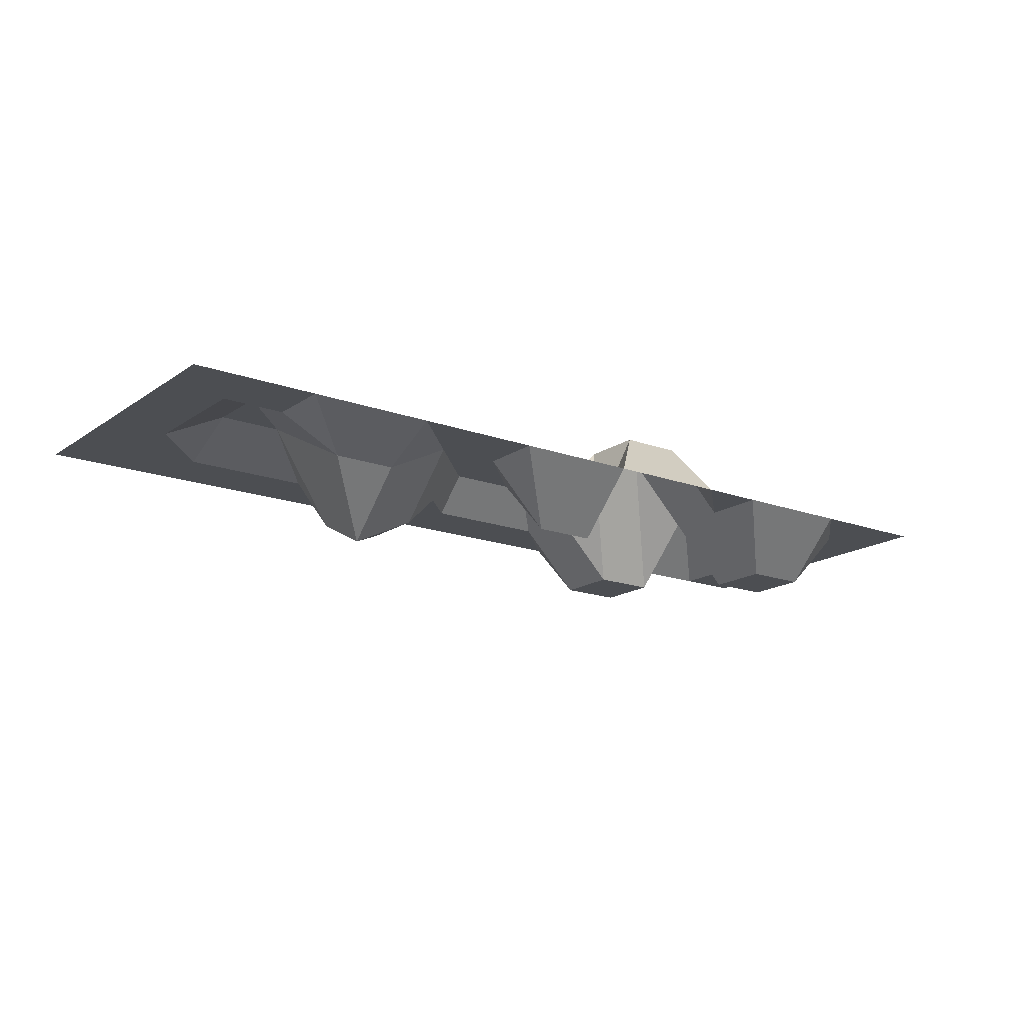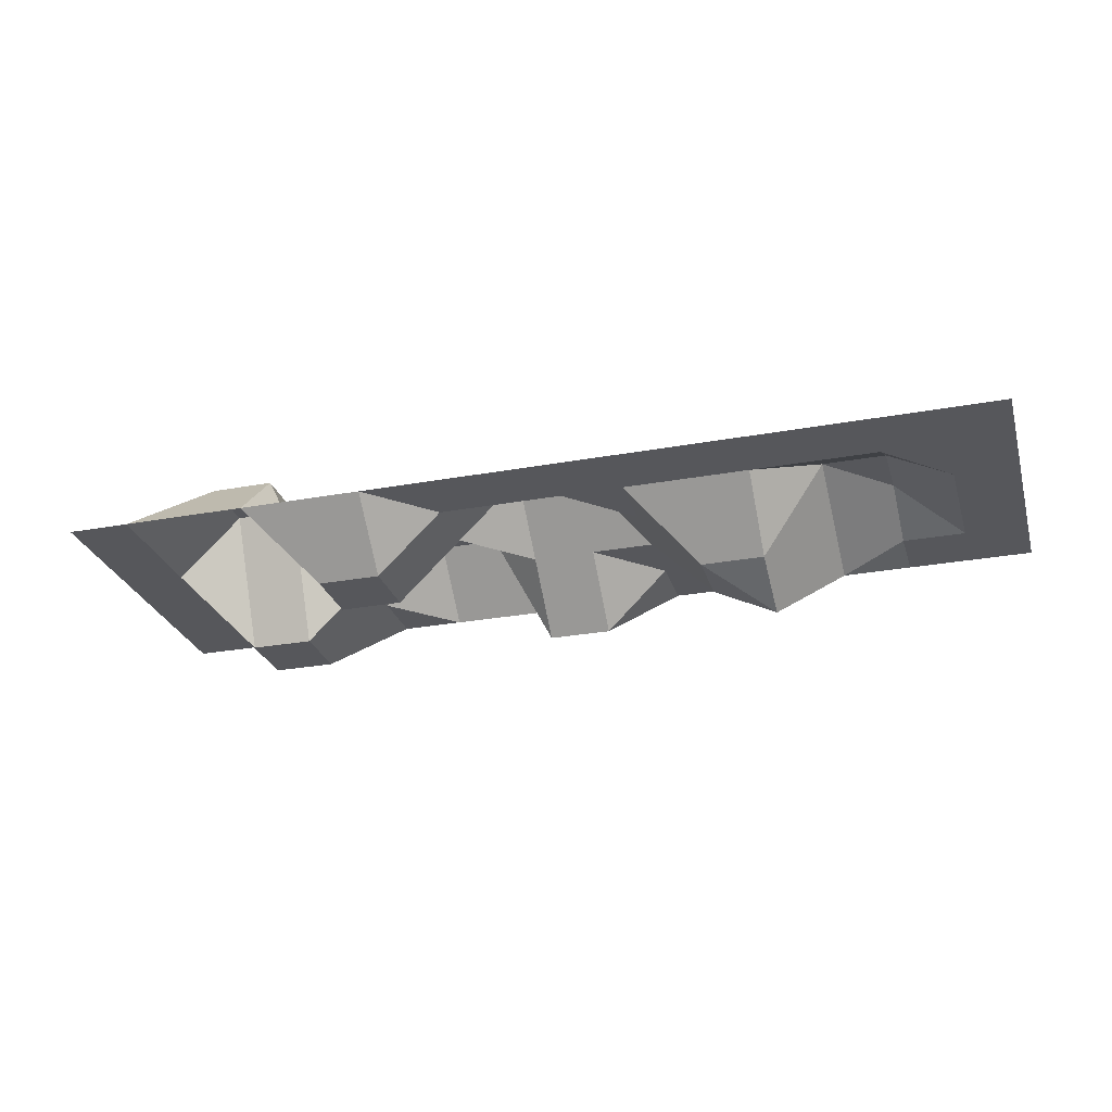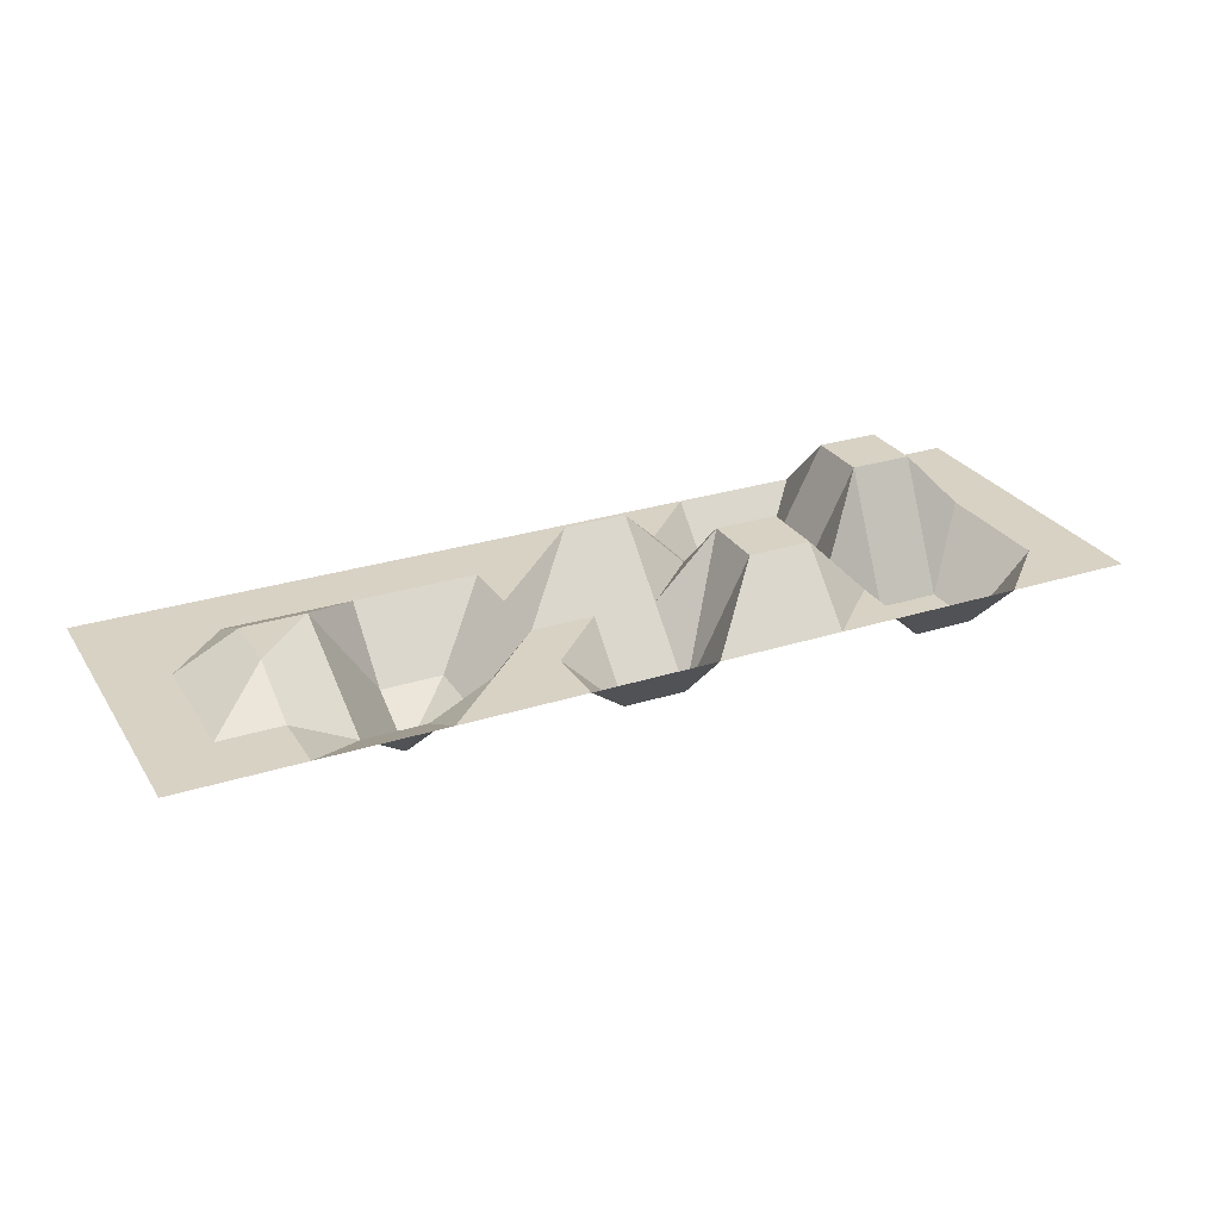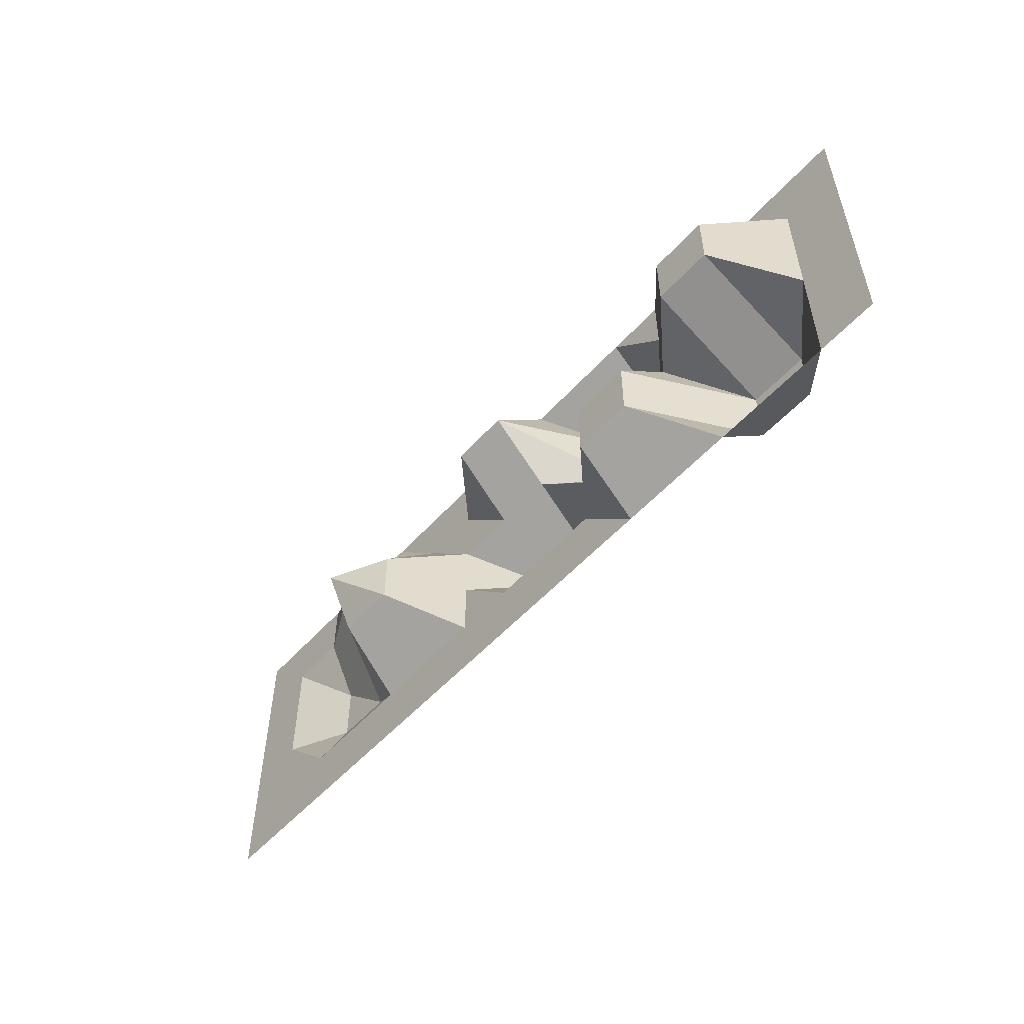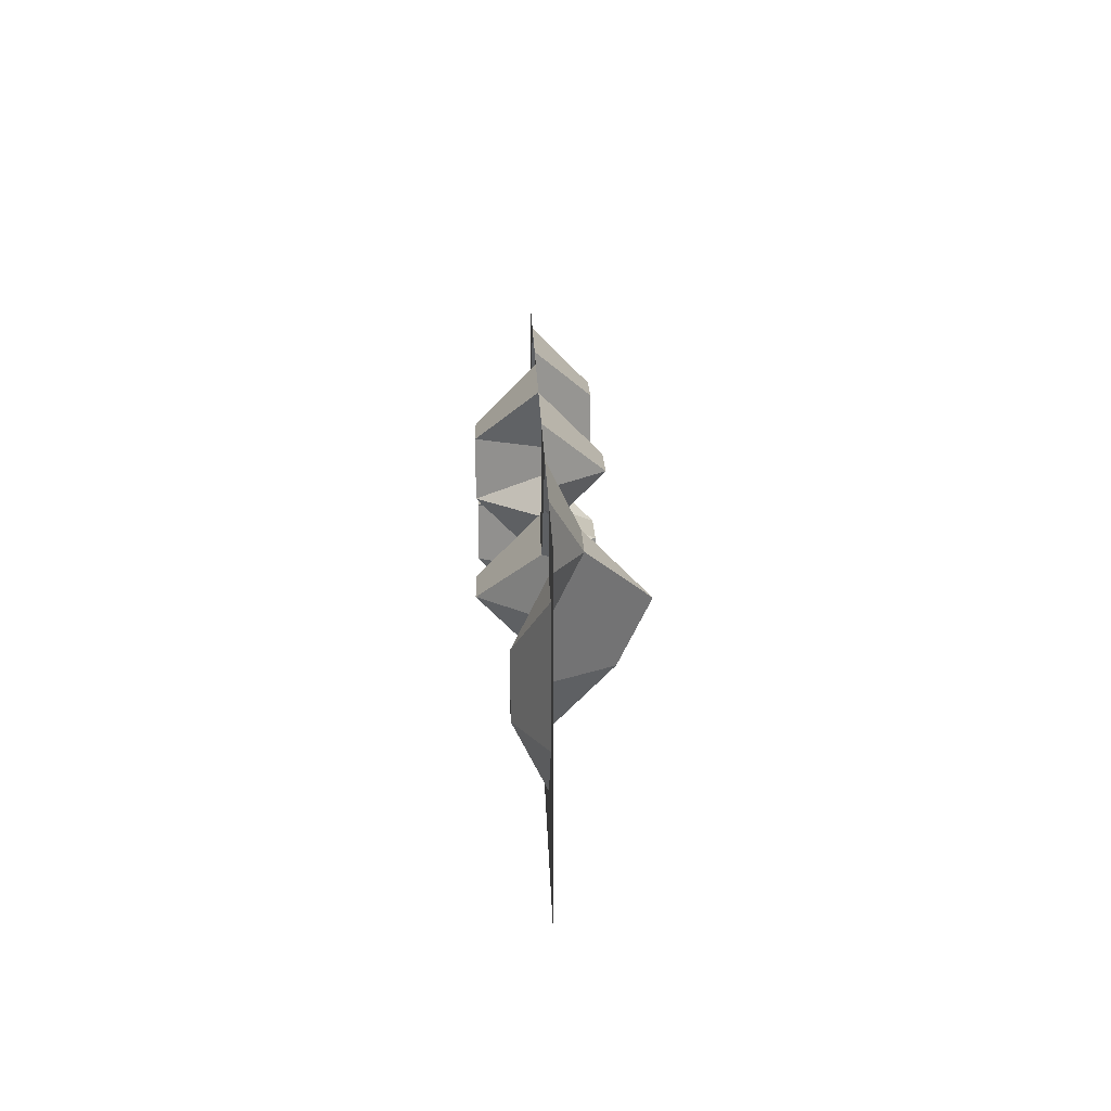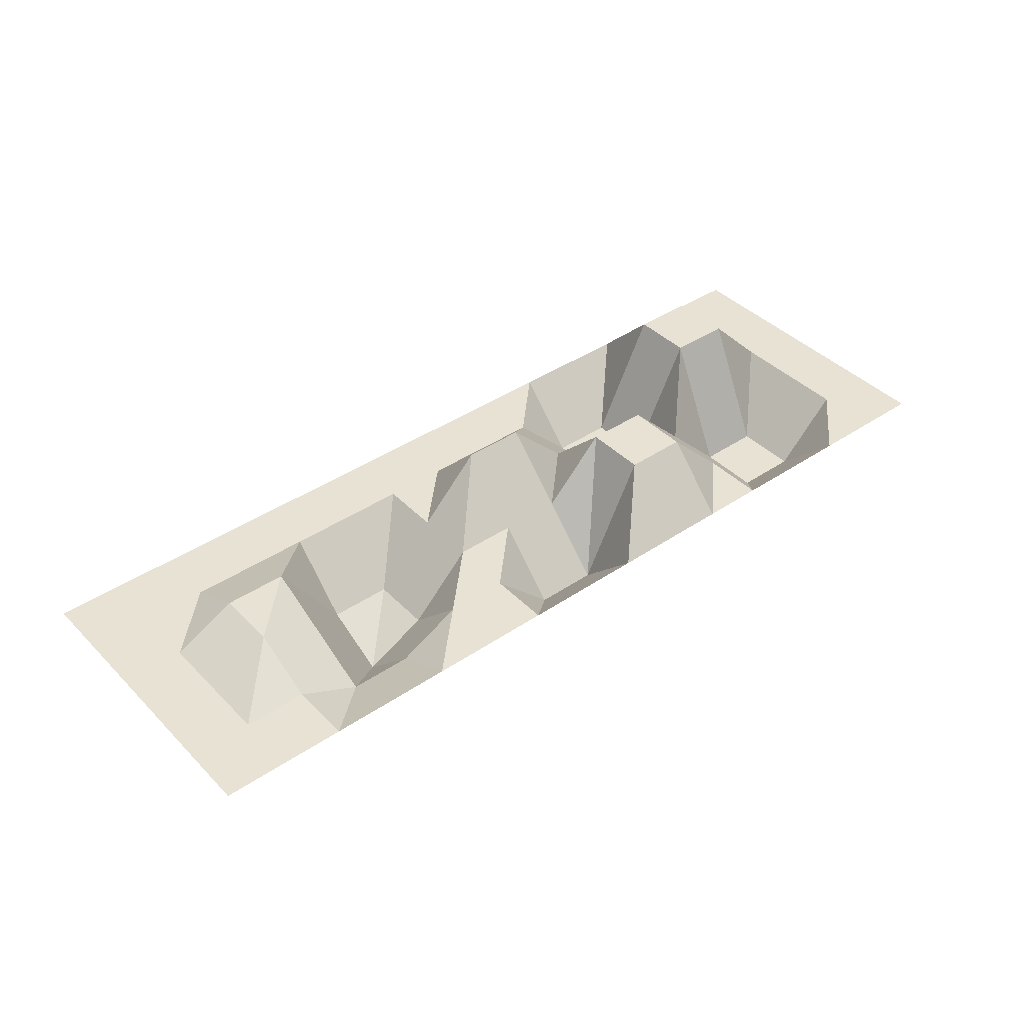
<metadata>
{"format":"obj","ext":"obj","renderer":"f3d","projection":"perspective","resolution":1024,"background":"white","views":[{"elev":-16.8,"azim":143.5,"up":"+Z"},{"elev":-27.2,"azim":15.8,"up":"+Z"},{"elev":27.7,"azim":154.0,"up":"+Z"},{"elev":-53.3,"azim":-130.7,"up":"+Y"},{"elev":17.9,"azim":88.3,"up":"+Y"},{"elev":40.9,"azim":140.5,"up":"+Z"}]}
</metadata>
<code>
o Default
v -10 1 1
v -10 2 1
v -9 2 1
v -9 1 1
v -10 -1 1
v -9 0 1
v -10 0 1
v -9 -1 1
v -10 -2 1
v -9 -1 1
v -10 -1 1
v -9 -2 1
v -3 2 0
v -2 3 1
v -3 3 1
v -2 2 0
v -4 1 2
v -3 2 0
v -4 2 2
v -3 1 1
v -6 0 0
v -5 1 2
v -6 1 1
v -5 0 0
v -5 0 0
v -4 1 2
v -5 1 2
v -4 0 1
v -4 0 1
v -3 1 1
v -4 1 2
v -3 0 2
v -3 0 2
v -2 1 1
v -3 1 1
v -2 0 2
v -2 -1 1
v -1 0 1
v -2 0 2
v -1 -1 1
v -2 0 2
v -1 1 1
v -2 1 1
v -1 0 1
v -2 1 1
v -1 2 1
v -2 2 0
v -1 1 1
v -3 1 1
v -2 2 0
v -3 2 0
v -2 1 1
v -5 1 2
v -4 2 2
v -5 2 2
v -4 1 2
v -6 1 1
v -5 2 2
v -6 2 1
v -5 1 2
v -7 1 0
v -6 2 1
v -7 2 0
v -6 1 1
v -7 0 2
v -6 1 1
v -7 1 0
v -6 0 0
v -7 -1 2
v -6 0 0
v -7 0 2
v -6 -1 0
v -8 1 0
v -7 2 0
v -8 2 0
v -7 1 0
v -8 0 2
v -7 1 0
v -8 1 0
v -7 0 2
v -10 0 1
v -9 1 1
v -10 1 1
v -9 0 1
v -9 0 1
v -8 1 0
v -9 1 1
v -8 0 2
v -9 1 1
v -8 2 0
v -9 2 1
v -8 1 0
v -9 2 1
v -8 3 1
v -9 3 1
v -8 2 0
v -8 2 0
v -7 3 1
v -8 3 1
v -7 2 0
v -7 2 0
v -6 3 1
v -7 3 1
v -6 2 1
v -6 2 1
v -5 3 1
v -6 3 1
v -5 2 2
v -5 2 2
v -4 3 1
v -5 3 1
v -4 2 2
v -4 2 2
v -3 3 1
v -4 3 1
v -3 2 0
v -2 2 0
v -1 3 1
v -2 3 1
v -1 2 1
v -1 2 1
v 0 3 1
v -1 3 1
v 0 2 1
v -1 1 1
v 0 2 1
v -1 2 1
v 0 1 0
v -1 0 1
v 0 1 0
v -1 1 1
v 0 0 0
v -1 -1 1
v 0 0 0
v -1 0 1
v 0 -1 1
v -3 -2 1
v -2 -1 1
v -3 -1 1
v -2 -2 1
v -1 -2 1
v 0 -1 1
v -1 -1 1
v 0 -2 1
v -10 2 1
v -9 3 1
v -10 3 1
v -9 2 1
v -4 -2 1
v -3 -1 1
v -4 -1 1
v -3 -2 1
v -5 -2 1
v -4 -1 1
v -5 -1 0
v -4 -2 1
v -9 -2 1
v -8 -1 2
v -9 -1 1
v -8 -2 1
v -9 -1 1
v -8 0 2
v -9 0 1
v -8 -1 2
v -8 -1 2
v -7 0 2
v -8 0 2
v -7 -1 2
v -8 -2 1
v -7 -1 2
v -8 -1 2
v -7 -2 1
v -7 -2 1
v -6 -1 0
v -7 -1 2
v -6 -2 1
v -6 -2 1
v -5 -1 0
v -6 -1 0
v -5 -2 1
v -6 -1 0
v -5 0 0
v -6 0 0
v -5 -1 0
v -5 -1 0
v -4 0 1
v -5 0 0
v -4 -1 1
v -4 -1 1
v -3 0 2
v -4 0 1
v -3 -1 1
v -3 -1 1
v -2 0 2
v -3 0 2
v -2 -1 1
v -2 -2 1
v -1 -1 1
v -2 -1 1
v -1 -2 1
v 4 -2 1
v 5 -1 1
v 4 -1 1
v 5 -2 1
v 4 -1 1
v 5 0 1
v 4 0 1
v 5 -1 1
v 4 0 1
v 5 1 1
v 4 1 1
v 5 0 1
v 4 1 1
v 5 2 1
v 4 2 1
v 5 1 1
v 4 2 1
v 5 3 1
v 4 3 1
v 5 2 1
v 3 2 1
v 4 3 1
v 3 3 1
v 4 2 1
v 0 2 1
v 1 3 1
v 0 3 1
v 1 2 0.5
v 1 2 0.5
v 2 3 1
v 1 3 1
v 2 2 0.5
v 2 2 0.5
v 3 3 1
v 2 3 1
v 3 2 1
v 3 1 1.5
v 4 2 1
v 3 2 1
v 4 1 1
v 3 0 1.5
v 4 1 1
v 3 1 1.5
v 4 0 1
v 3 -1 1
v 4 0 1
v 3 0 1.5
v 4 -1 1
v 3 -2 1
v 4 -1 1
v 3 -1 1
v 4 -2 1
v 2 -2 1
v 3 -1 1
v 2 -1 1
v 3 -2 1
v 1 -2 1
v 2 -1 1
v 1 -1 1
v 2 -2 1
v 1 -1 1
v 2 0 1.5
v 1 0 0
v 2 -1 1
v 1 0 0
v 2 1 1
v 1 1 -0.5
v 2 0 1.5
v 2 -1 1
v 3 0 1.5
v 2 0 1.5
v 3 -1 1
v 2 0 1.5
v 3 1 1.5
v 2 1 1
v 3 0 1.5
v 2 1 1
v 3 2 1
v 2 2 0.5
v 3 1 1.5
v 1 1 -0.5
v 2 2 0.5
v 1 2 0.5
v 2 1 1
v 0 1 0
v 1 2 0.5
v 0 2 1
v 1 1 -0.5
v 0 0 0
v 1 1 -0.5
v 0 1 0
v 1 0 0
v 0 -1 1
v 1 0 0
v 0 0 0
v 1 -1 1
v 0 -2 1
v 1 -1 1
v 0 -1 1
v 1 -2 1
g GrassFill
f 1 3 2
f 1 4 3
f 5 6 7
f 5 8 6
f 9 10 11
f 9 12 10
f 13 14 15
f 13 16 14
f 17 18 19
f 17 20 18
f 21 22 23
f 21 24 22
f 25 26 27
f 25 28 26
f 29 30 31
f 29 32 30
f 33 34 35
f 33 36 34
f 37 38 39
f 37 40 38
f 41 42 43
f 41 44 42
f 45 46 47
f 45 48 46
f 49 50 51
f 49 52 50
f 53 54 55
f 53 56 54
f 57 58 59
f 57 60 58
f 61 62 63
f 61 64 62
f 65 66 67
f 65 68 66
f 69 70 71
f 69 72 70
f 73 74 75
f 73 76 74
f 77 78 79
f 77 80 78
f 81 82 83
f 81 84 82
f 85 86 87
f 85 88 86
f 89 90 91
f 89 92 90
f 93 94 95
f 93 96 94
f 97 98 99
f 97 100 98
f 101 102 103
f 101 104 102
f 105 106 107
f 105 108 106
f 109 110 111
f 109 112 110
f 113 114 115
f 113 116 114
f 117 118 119
f 117 120 118
f 121 122 123
f 121 124 122
f 125 126 127
f 125 128 126
f 129 130 131
f 129 132 130
f 133 134 135
f 133 136 134
f 137 138 139
f 137 140 138
f 141 142 143
f 141 144 142
f 145 146 147
f 145 148 146
f 149 150 151
f 149 152 150
f 153 154 155
f 153 156 154
f 157 158 159
f 157 160 158
f 161 162 163
f 161 164 162
f 165 166 167
f 165 168 166
f 169 170 171
f 169 172 170
f 173 174 175
f 173 176 174
f 177 178 179
f 177 180 178
f 181 182 183
f 181 184 182
f 185 186 187
f 185 188 186
f 189 190 191
f 189 192 190
f 193 194 195
f 193 196 194
f 197 198 199
f 197 200 198
f 201 202 203
f 201 204 202
f 205 206 207
f 205 208 206
f 209 210 211
f 209 212 210
f 213 214 215
f 213 216 214
f 217 218 219
f 217 220 218
f 221 222 223
f 221 224 222
f 225 226 227
f 225 228 226
f 229 230 231
f 229 232 230
f 233 234 235
f 233 236 234
f 237 238 239
f 237 240 238
f 241 242 243
f 241 244 242
f 245 246 247
f 245 248 246
f 249 250 251
f 249 252 250
f 253 254 255
f 253 256 254
f 257 258 259
f 257 260 258
f 261 262 263
f 261 264 262
f 265 266 267
f 265 268 266
f 269 270 271
f 269 272 270
f 273 274 275
f 273 276 274
f 277 278 279
f 277 280 278
f 281 282 283
f 281 284 282
f 285 286 287
f 285 288 286
f 289 290 291
f 289 292 290
f 293 294 295
f 293 296 294
f 297 298 299
f 297 300 298

</code>
